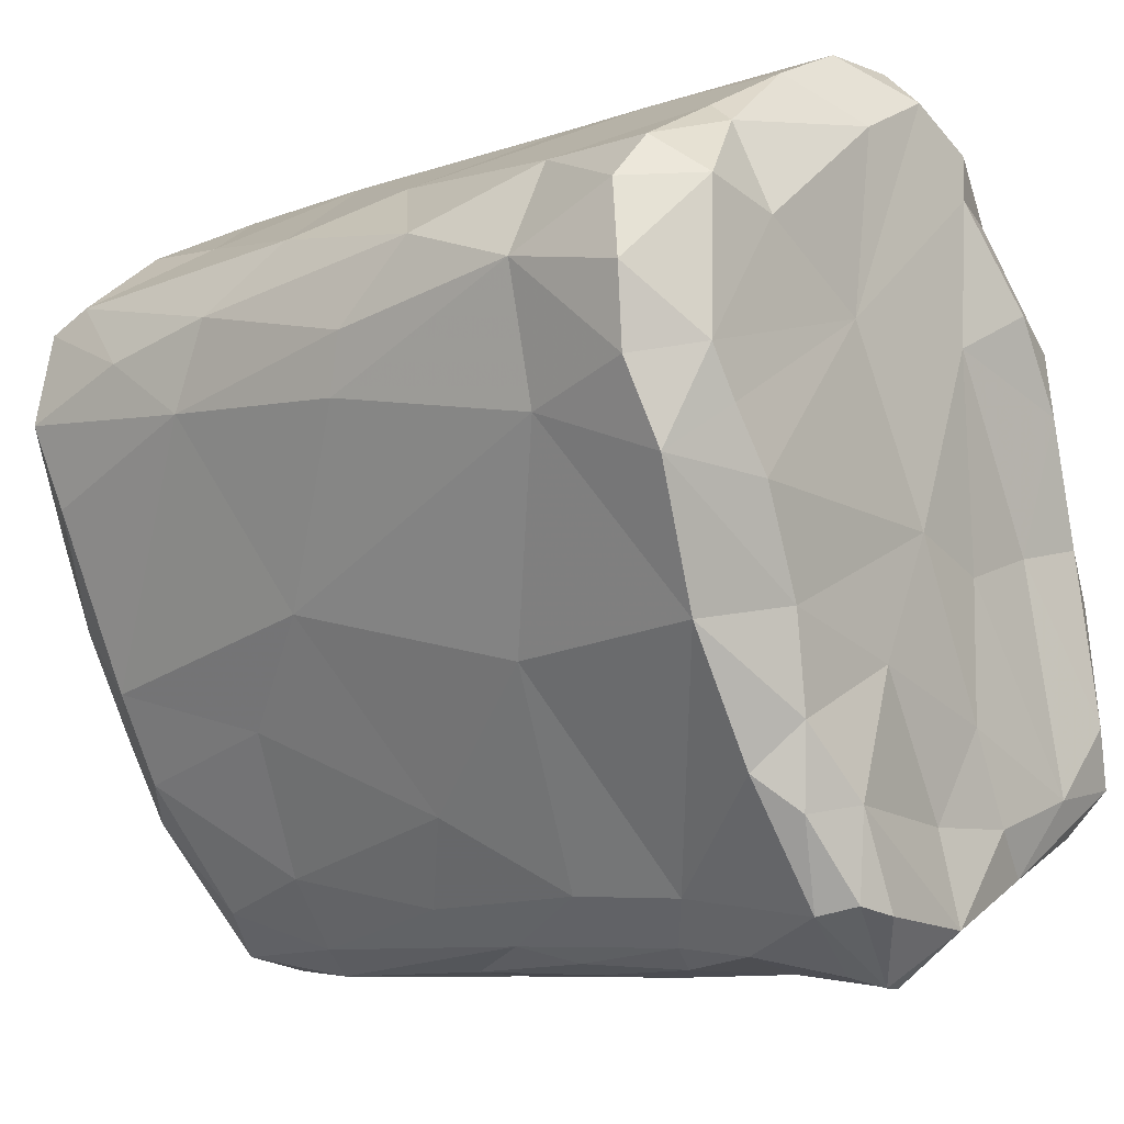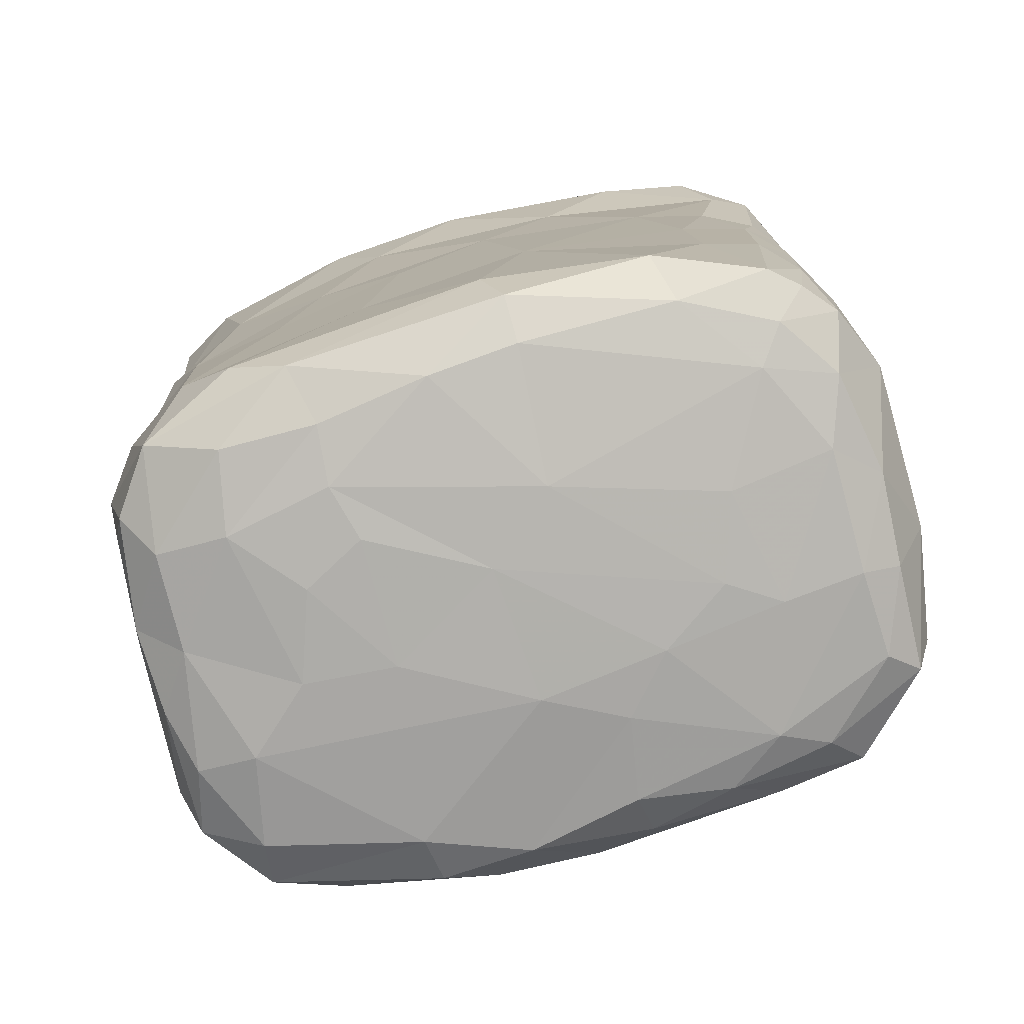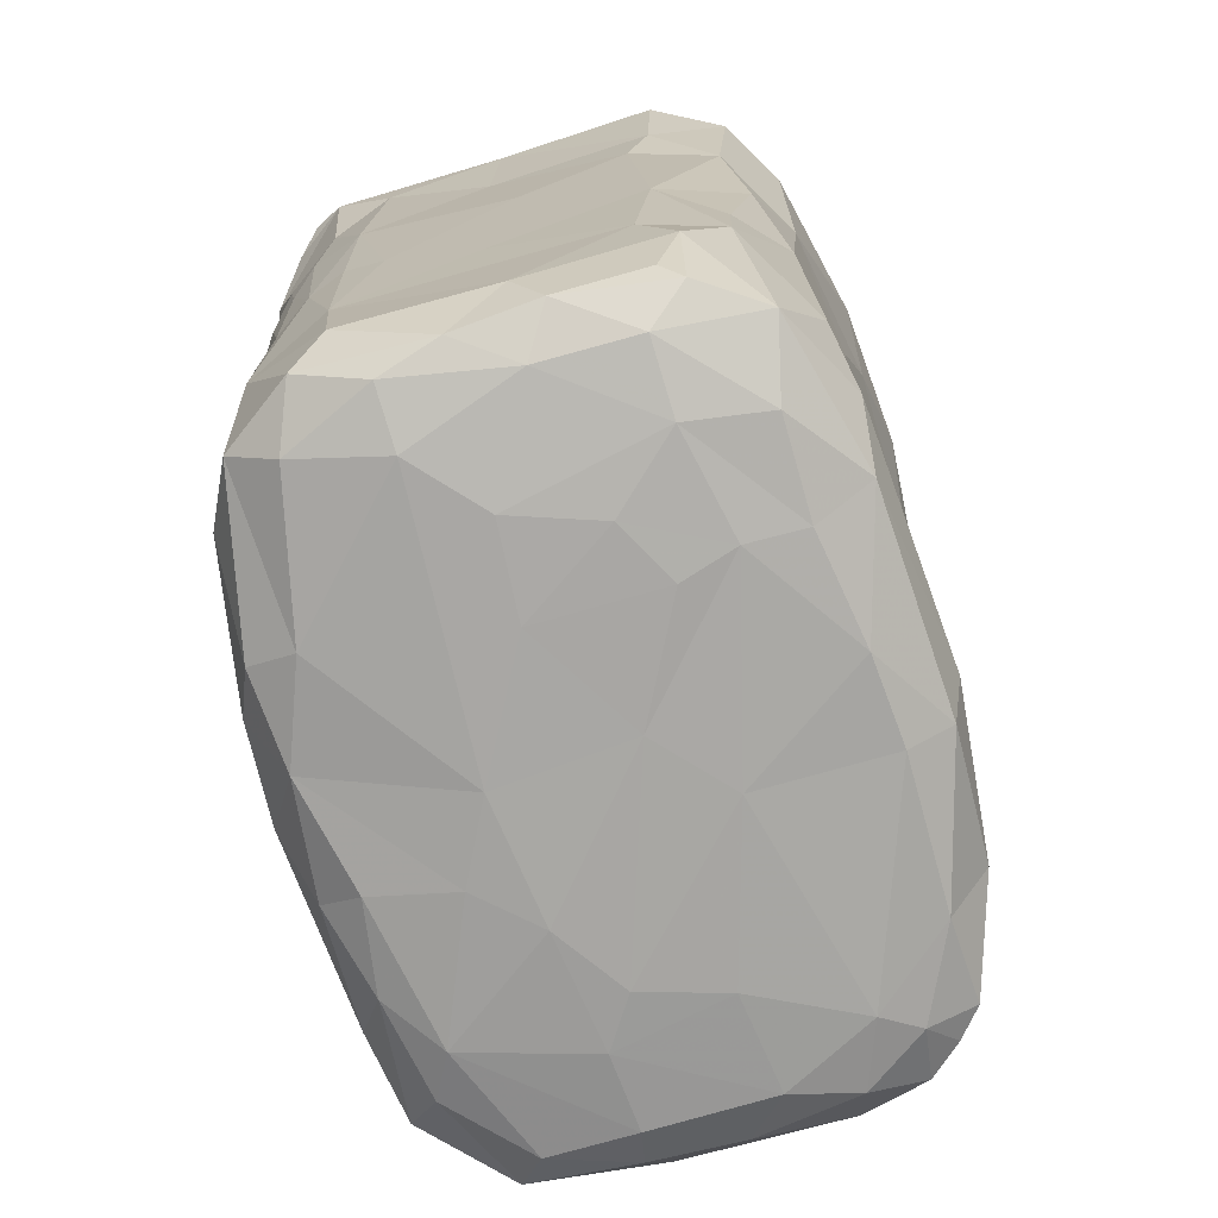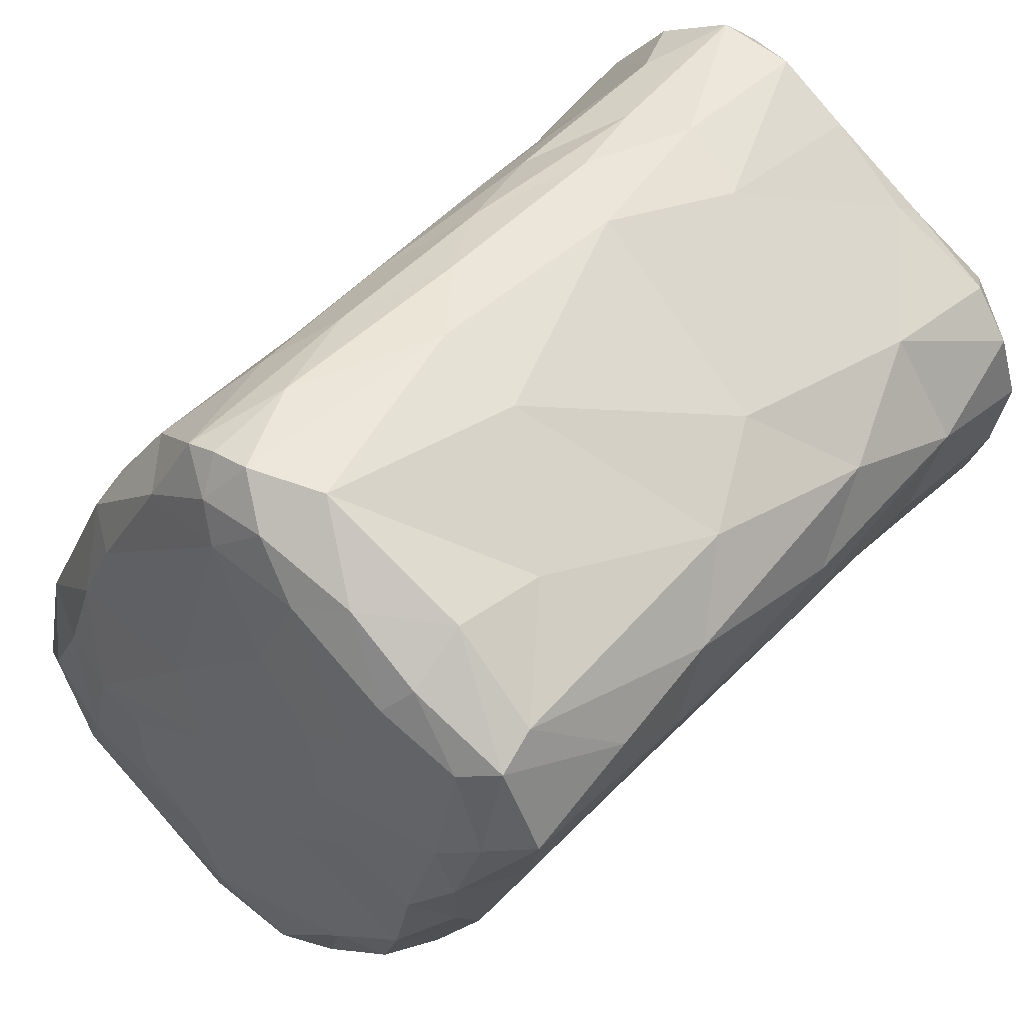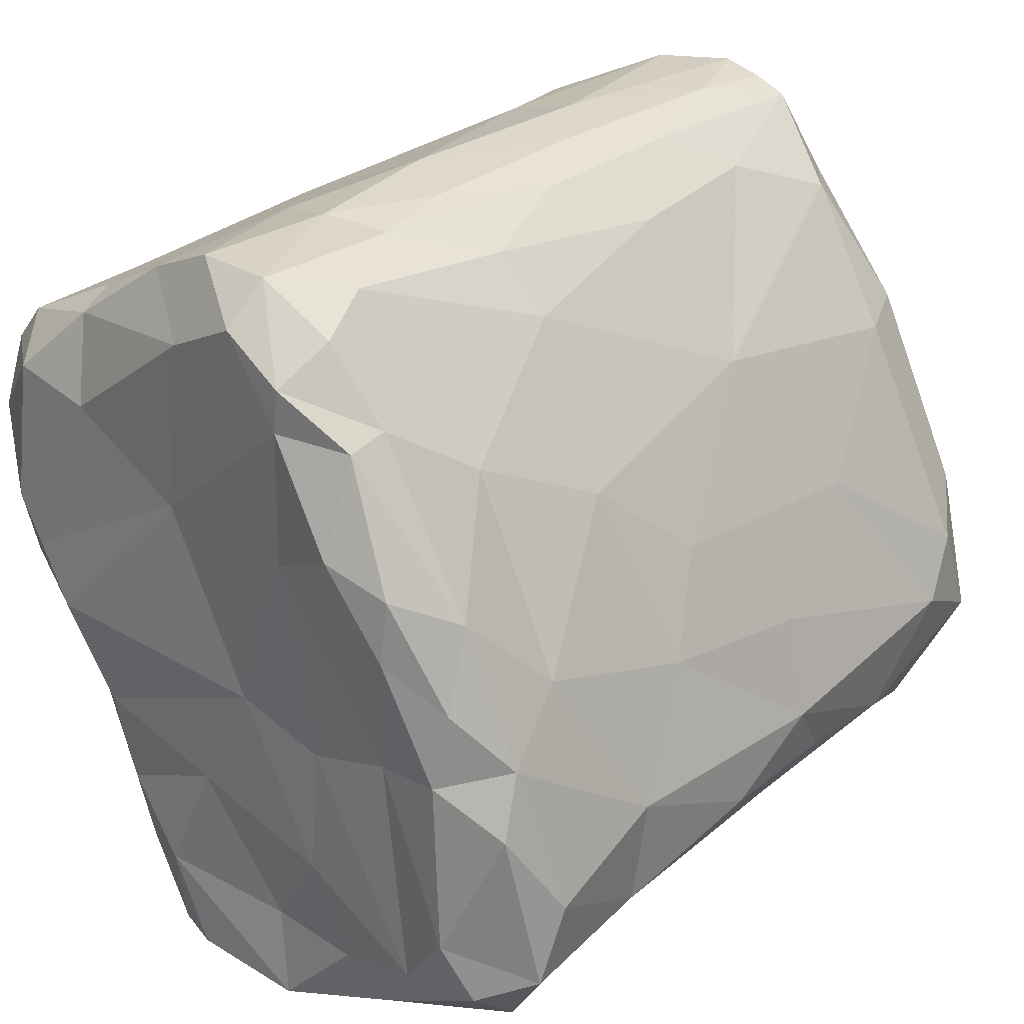
<metadata>
{"format":"obj","ext":"obj","renderer":"f3d","projection":"perspective","resolution":1024,"background":"white","views":[{"elev":-10.7,"azim":-49.9,"up":"+Y"},{"elev":-79.3,"azim":133.5,"up":"+Z"},{"elev":-74.3,"azim":44.5,"up":"+Z"},{"elev":49.0,"azim":-138.8,"up":"+Y"},{"elev":31.1,"azim":41.5,"up":"+Y"}]}
</metadata>
<code>
v 0.02411 -0.02228 -0.01838
v 0.02029 -0.002132 -0.0348
v 0.008801 0.03108 0.02969
v 0.02151 -0.01849 -0.03415
v 0.00149 0.02896 -0.03366
v 0.02728 0.000894 0.0298
v -0.02359 0.01923 0.0334
v 0.02412 -0.01468 0.03519
v -0.02683 0.01845 -0.03217
v -0.0293 0.005788 0.02995
v 0.009023 -0.00452 0.03326
v 0.0001179 -0.03548 0.0305
v 0.008337 -0.01602 0.03356
v 0.02363 0.004426 -0.01651
v -0.01025 0.01225 -0.03598
v -0.01014 0.03114 0.0297
v -0.01824 -0.01496 -0.01601
v -0.02377 0.01741 -0.03403
v 0.007369 0.02469 0.03432
v -0.01009 -0.02851 0.009582
v 0.004712 0.007505 -0.0358
v 0.02931 -0.01745 0.01788
v 0.008429 0.02875 -0.02018
v 0.002936 3.701e-05 -0.03598
v 0.004655 0.03208 -0.0153
v -0.02755 0.003569 0.02049
v -0.02945 0.01018 -0.03105
v -0.004921 0.03376 0.005394
v -0.02241 0.007041 -0.03502
v 0.02963 -0.01114 -0.004779
v 0.006177 0.03237 0.02382
v 0.02937 -0.009424 -0.02496
v 0.02266 -0.000518 0.03419
v 0.02442 -0.02071 -0.03011
v -0.005607 -0.03237 0.01601
v 0.0182 -0.02445 -0.03187
v -0.02336 0.001368 -0.03397
v 0.02948 -0.008947 0.01637
v 0.01451 -0.02238 -0.03417
v 0.02658 -0.01933 0.03409
v -0.02589 0.02228 0.02952
v -0.001318 0.0328 -0.03155
v 0.004831 -0.0313 0.0339
v -0.02922 0.01845 0.02909
v -0.02188 -0.005796 -0.03239
v 0.01681 -0.02729 0.006141
v -0.02483 0.02283 0.01946
v 0.004858 0.03101 -0.03159
v 0.008045 0.02435 -0.0333
v -0.008225 -0.02314 0.03445
v -0.03011 0.01425 0.02046
v -0.01315 -0.0003935 -0.03566
v -0.01868 -0.004702 -0.03456
v -0.0166 0.01789 0.03337
v -0.02931 0.01581 -0.01148
v 0.02324 0.005688 0.03286
v -0.02852 0.01852 0.009338
v -0.01621 -0.01377 -0.03371
v -0.0303 0.01209 0.03041
v 0.01956 -0.02068 0.03428
v 0.02795 -0.005013 -0.02891
v -0.02985 0.01197 0.003731
v -0.02126 -0.01109 -0.02891
v -0.001801 -0.03336 -0.02214
v 0.02827 -0.01356 -0.03213
v 0.02511 -0.001081 -0.03234
v 0.0046 -0.02412 -0.035
v -0.02645 0.02026 -0.02874
v 0.01184 -0.0274 -0.03273
v -0.003592 0.03354 -0.01236
v 0.02618 -0.0224 0.02043
v -0.01286 0.02681 -0.03299
v 0.005702 -0.03353 0.009628
v 0.01929 0.01405 -0.02747
v -0.001259 -0.0291 -0.03358
v 0.0306 -0.01743 0.03074
v -0.0269 -0.0007152 0.03131
v 0.002333 0.03338 0.01671
v 0.01625 0.01951 0.02153
v 0.01469 -0.02771 -0.01157
v 0.03083 -0.01134 0.02811
v 0.02855 -0.01694 -0.008755
v 0.002386 -0.01069 -0.03584
v 0.001128 -0.0342 0.01099
v 0.006412 -0.01711 -0.03555
v 0.02709 -0.02289 0.03014
v -0.02178 -0.01128 0.02994
v 0.002832 -0.03544 0.02967
v 0.005055 -0.03273 -0.01837
v 0.02454 -0.02319 0.01313
v 0.007682 0.02834 0.03418
v -0.00722 0.03232 -0.02922
v -0.01099 0.005362 -0.03607
v -0.02014 0.02514 -0.02037
v 0.0173 0.01717 -0.008954
v 0.02988 -0.01526 0.004008
v 0.02806 -0.004213 0.03197
v -0.005615 -0.0332 0.02247
v 0.0194 0.01402 0.01117
v -0.009362 -0.02827 -0.02789
v 0.01647 -0.001997 0.03322
v 0.006783 -0.02854 -0.0337
v 0.002742 0.03452 0.03034
v 0.01742 0.01495 -0.032
v 0.007172 0.03047 0.009132
v 0.02292 0.006793 0.003189
v 0.001915 0.03305 -0.02406
v 0.004599 0.03234 -4.86e-05
v -0.0005891 -0.03388 0.004409
v -0.02017 -0.01233 0.01285
v -0.01329 -0.02087 -0.03242
v 0.01161 -0.005748 -0.03598
v 0.01161 -0.01153 -0.03588
v 0.0009474 0.03368 0.009584
v 0.001451 -0.002218 0.03371
v -0.023 -0.007057 -0.007391
v -0.01692 -0.0181 -0.02947
v 0.002163 -0.0342 0.02108
v -0.02599 0.009437 -0.03375
v -0.009593 -0.03085 0.03107
v 0.008103 -0.03165 -0.005377
v 0.002217 0.03127 0.03377
v 0.003517 -0.02381 0.033
v -0.005289 0.01745 -0.03565
v -0.003905 -0.0127 0.03386
v -0.01386 -0.0223 -0.0006403
v -0.01583 -0.02129 0.03013
v 0.002061 0.03207 -0.03156
v -0.004774 -0.03072 0.03444
v 0.005122 -0.03308 -0.003707
v -0.007248 -0.004446 -0.0359
v -0.01365 -0.0176 0.03347
v 0.0255 -0.02186 -0.005272
v -0.009641 -0.01943 -0.03424
v -0.0044 -0.03159 -0.03077
v 0.01715 0.006576 -0.03469
v 0.01882 -0.01328 -0.03531
v -6.883e-05 0.02562 -0.03464
v -0.02963 0.01369 -0.02137
v -0.002306 -0.03383 0.01442
v -0.02591 0.02168 -0.005941
v 0.02487 0.004546 0.02286
v -0.005997 -0.03137 -0.01992
v -0.02487 0.006883 0.03414
v 0.01349 0.01654 0.03566
v 0.02615 -0.0004629 0.008635
v 0.01416 0.01331 -0.03417
v 0.01855 0.00939 0.03514
v -0.004601 0.02957 -0.03373
v 0.01653 -0.02646 -0.02771
v -0.01089 0.031 -0.01264
v -0.02252 0.003025 0.03431
v 0.02864 -0.01746 -0.01773
v 0.01622 -0.004717 -0.03564
v -0.01455 0.01458 -0.03563
v -0.02161 0.025 0.002771
v 0.02653 -0.02053 -0.02453
v -0.006323 0.01251 0.0333
v 0.02697 -0.003146 -0.006146
v -0.01806 0.02502 0.03099
v -0.01282 -0.02404 0.03267
v -0.01925 0.02606 -0.02835
v 0.0009998 0.03357 -0.006382
v 0.01433 -0.02847 0.01934
v -0.002397 -0.03473 0.02881
v -0.01523 -0.009914 0.03395
v 0.02222 0.01196 0.02981
v 0.0158 -0.02691 0.03229
v -0.02928 0.008569 -0.01435
v -0.005961 -0.03176 0.0004186
v 0.005849 -0.03253 -0.02811
v 0.01373 0.02508 0.02917
v -0.004257 0.02772 0.03346
v -0.01941 -0.00178 0.03466
v 0.00684 0.01283 0.03416
v 0.01162 0.02507 -0.0288
v -0.009388 -0.02905 0.01921
v -0.003742 -0.03315 0.005132
v 0.009174 0.0283 -0.007479
v -0.008397 0.02529 -0.03477
v -0.009193 0.03186 0.01636
v -0.002987 0.03389 0.01827
v -0.02915 0.007206 0.002341
v 0.002224 -0.03364 -0.005523
v -0.0192 0.02288 -0.0332
v -0.001187 -0.03335 -0.007635
v -0.0175 0.02685 0.0287
v 0.0119 -0.02344 0.03349
v -0.01725 0.02051 -0.03486
v 0.02406 -0.009061 -0.03447
v 0.002656 -0.03252 -0.03158
v -0.02737 0.003362 -0.0298
v 0.01331 0.02427 0.03234
v -0.009002 -0.02881 -0.00553
v 0.01862 0.01466 0.03445
v 0.01543 -0.02876 0.02958
v 0.02544 -0.01904 -0.03195
v -0.01104 -0.02595 -0.01883
v 0.01135 0.02594 0.008428
v -0.0079 -0.03013 0.03376
v 0.007013 -0.03318 0.02541
v -0.003889 0.03425 0.0301
f 135 111 134
f 134 75 135
f 75 134 67
f 135 143 100
f 135 75 191
f 111 135 100
f 100 143 198
f 135 64 143
f 135 191 64
f 169 63 116
f 111 58 134
f 134 58 131
f 131 67 134
f 58 45 53
f 58 53 52
f 58 52 131
f 45 37 53
f 67 131 83
f 131 52 93
f 93 24 131
f 83 131 24
f 117 111 100
f 111 117 58
f 63 58 117
f 100 198 117
f 117 17 63
f 117 198 17
f 45 58 63
f 192 45 63
f 192 63 169
f 63 17 116
f 194 198 143
f 143 64 170
f 17 198 126
f 198 194 126
f 143 170 194
f 186 170 64
f 170 186 178
f 186 109 178
f 17 126 116
f 126 110 116
f 194 170 20
f 20 170 35
f 20 126 194
f 20 35 177
f 178 109 140
f 178 140 35
f 170 178 35
f 84 140 109
f 35 98 177
f 84 118 140
f 20 177 110
f 140 98 35
f 140 118 98
f 110 26 116
f 110 87 26
f 87 77 26
f 20 110 126
f 87 110 177
f 88 98 118
f 98 88 165
f 120 127 177
f 50 161 200
f 177 98 120
f 165 120 98
f 120 165 12
f 120 12 200
f 12 129 200
f 120 161 127
f 200 161 120
f 200 129 50
f 129 43 50
f 123 50 43
f 177 127 87
f 161 132 127
f 132 161 50
f 127 132 87
f 132 125 166
f 50 125 132
f 50 123 125
f 87 166 77
f 132 166 87
f 166 174 77
f 152 77 174
f 125 115 166
f 37 27 119
f 29 37 119
f 27 9 119
f 119 9 18
f 18 29 119
f 37 192 27
f 45 192 37
f 27 192 169
f 9 27 139
f 9 139 68
f 68 139 55
f 27 169 139
f 37 29 53
f 53 29 52
f 52 29 93
f 93 29 155
f 93 155 15
f 93 15 24
f 18 189 29
f 189 155 29
f 9 185 18
f 189 18 185
f 189 180 155
f 155 124 15
f 155 180 124
f 185 72 189
f 72 180 189
f 72 149 180
f 124 180 138
f 138 180 149
f 138 149 5
f 92 149 72
f 149 42 5
f 9 162 185
f 185 162 72
f 162 9 68
f 72 162 92
f 94 162 68
f 92 162 94
f 92 42 149
f 92 70 42
f 70 107 42
f 169 116 183
f 94 68 141
f 169 183 62
f 62 55 169
f 139 169 55
f 55 141 68
f 94 151 92
f 94 141 151
f 92 151 70
f 151 141 156
f 28 163 70
f 151 28 70
f 116 26 183
f 55 62 57
f 57 141 55
f 141 57 156
f 47 156 57
f 62 183 51
f 51 57 62
f 183 26 51
f 51 26 10
f 51 10 59
f 57 51 47
f 59 44 51
f 51 44 47
f 156 47 181
f 181 28 156
f 151 156 28
f 163 28 114
f 28 182 114
f 28 181 182
f 181 16 202
f 182 181 202
f 26 77 10
f 77 144 10
f 152 144 77
f 10 144 59
f 44 41 47
f 7 59 144
f 59 7 44
f 7 41 44
f 160 41 7
f 174 158 152
f 152 158 144
f 166 115 174
f 174 115 158
f 54 7 144
f 144 158 54
f 160 7 54
f 54 173 160
f 122 173 158
f 54 158 173
f 158 19 122
f 47 41 187
f 47 187 181
f 41 160 187
f 187 160 16
f 181 187 16
f 160 173 16
f 103 182 202
f 202 16 173
f 122 202 173
f 75 102 191
f 102 75 67
f 67 39 102
f 69 102 39
f 69 39 36
f 102 69 191
f 171 191 69
f 191 171 64
f 89 64 171
f 89 171 150
f 69 150 171
f 36 150 69
f 150 1 89
f 157 1 150
f 39 67 85
f 67 83 85
f 83 113 85
f 137 39 85
f 4 39 137
f 197 36 4
f 39 4 36
f 85 113 137
f 137 190 4
f 113 83 112
f 83 24 112
f 112 24 154
f 112 154 113
f 137 113 154
f 2 137 154
f 2 190 137
f 190 2 66
f 34 36 197
f 157 150 36
f 190 65 4
f 4 65 197
f 65 190 66
f 36 34 157
f 34 197 157
f 65 157 197
f 157 153 1
f 153 157 65
f 65 32 153
f 65 66 61
f 32 65 61
f 61 14 32
f 89 80 121
f 64 89 184
f 64 184 186
f 130 184 89
f 89 121 130
f 89 1 80
f 1 133 80
f 186 184 109
f 46 121 80
f 80 133 46
f 1 153 133
f 153 30 82
f 32 30 153
f 32 159 30
f 14 159 32
f 153 82 133
f 82 96 133
f 96 22 133
f 82 30 96
f 159 146 30
f 84 109 184
f 184 73 84
f 184 130 73
f 121 73 130
f 121 46 73
f 133 90 46
f 164 73 46
f 46 90 164
f 84 73 118
f 201 118 73
f 73 164 201
f 90 71 164
f 133 22 90
f 159 106 146
f 30 38 96
f 146 38 30
f 90 22 71
f 96 38 22
f 22 76 71
f 81 76 22
f 81 22 38
f 146 142 38
f 6 38 142
f 118 201 88
f 88 12 165
f 43 12 88
f 164 196 201
f 196 88 201
f 88 196 43
f 12 43 129
f 168 43 196
f 168 188 43
f 43 188 123
f 71 196 164
f 71 86 196
f 86 168 196
f 168 60 188
f 40 168 86
f 123 188 13
f 13 125 123
f 188 60 13
f 13 115 125
f 11 115 13
f 60 11 13
f 101 11 60
f 60 8 101
f 101 8 33
f 71 76 86
f 60 168 40
f 40 86 76
f 60 40 8
f 40 76 8
f 97 76 81
f 38 6 81
f 97 81 6
f 76 97 8
f 8 97 33
f 97 6 33
f 15 21 24
f 24 21 154
f 154 21 136
f 15 124 21
f 136 21 147
f 154 136 2
f 2 136 66
f 136 147 104
f 104 66 136
f 124 138 21
f 138 147 21
f 147 138 49
f 49 104 147
f 66 104 74
f 66 74 61
f 74 14 61
f 176 74 104
f 49 176 104
f 48 49 5
f 138 5 49
f 42 128 5
f 48 5 128
f 176 49 48
f 42 107 128
f 107 48 128
f 176 48 23
f 48 107 25
f 25 23 48
f 14 74 95
f 95 74 176
f 14 95 106
f 99 106 95
f 199 99 95
f 14 106 159
f 163 25 107
f 107 70 163
f 95 23 179
f 163 108 25
f 23 25 179
f 176 23 95
f 108 179 25
f 105 199 179
f 95 179 199
f 163 114 108
f 179 108 105
f 79 142 99
f 146 106 99
f 99 142 146
f 108 114 78
f 78 105 108
f 99 199 79
f 105 31 199
f 114 182 78
f 78 31 105
f 3 172 31
f 78 182 103
f 31 78 103
f 31 79 199
f 79 31 172
f 11 175 115
f 175 11 101
f 115 175 158
f 101 148 175
f 175 148 145
f 101 33 148
f 56 148 33
f 6 167 56
f 19 158 175
f 145 19 175
f 193 19 145
f 142 79 167
f 79 172 167
f 193 167 172
f 145 148 195
f 56 167 195
f 148 56 195
f 195 167 193
f 193 145 195
f 142 167 6
f 33 6 56
f 3 91 172
f 103 3 31
f 19 91 122
f 91 19 193
f 103 122 91
f 122 103 202
f 103 91 3
f 172 91 193

</code>
